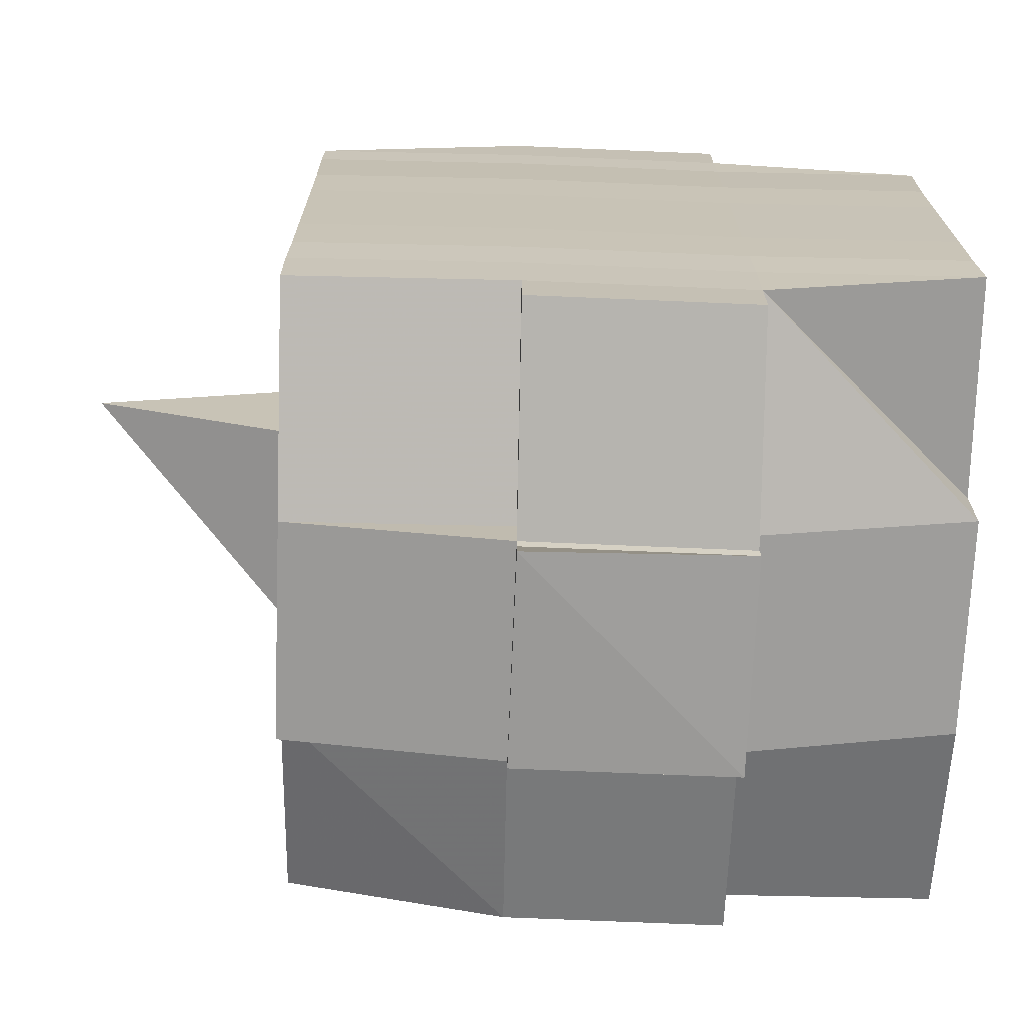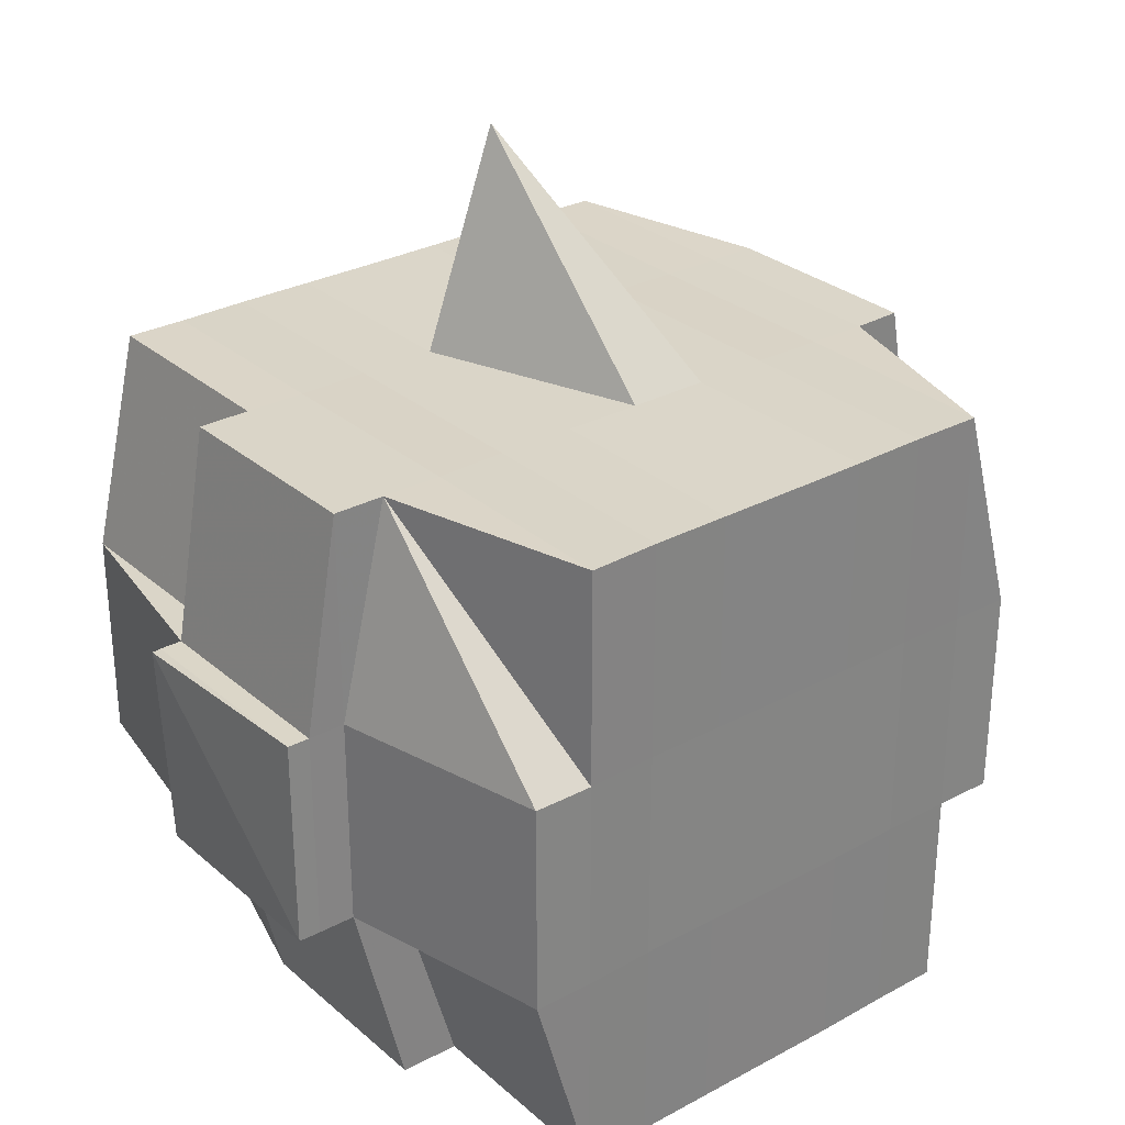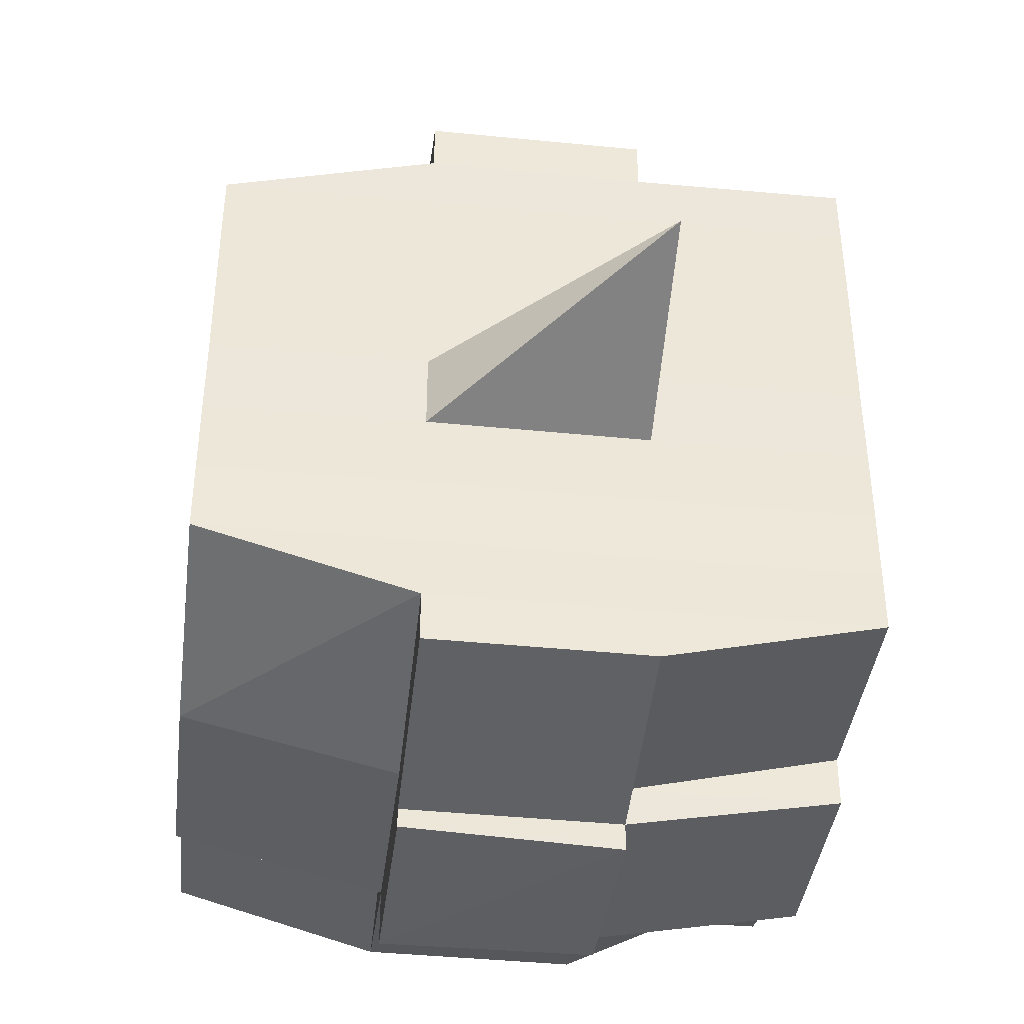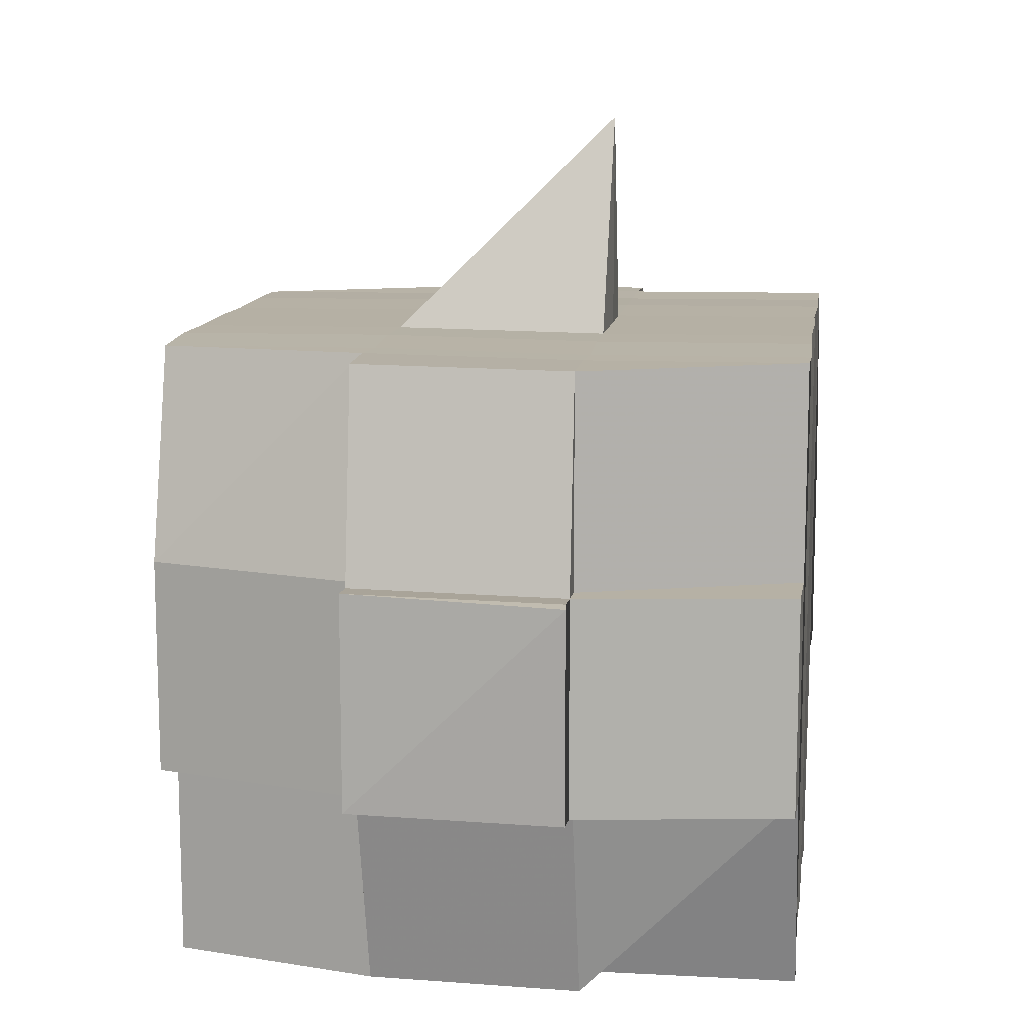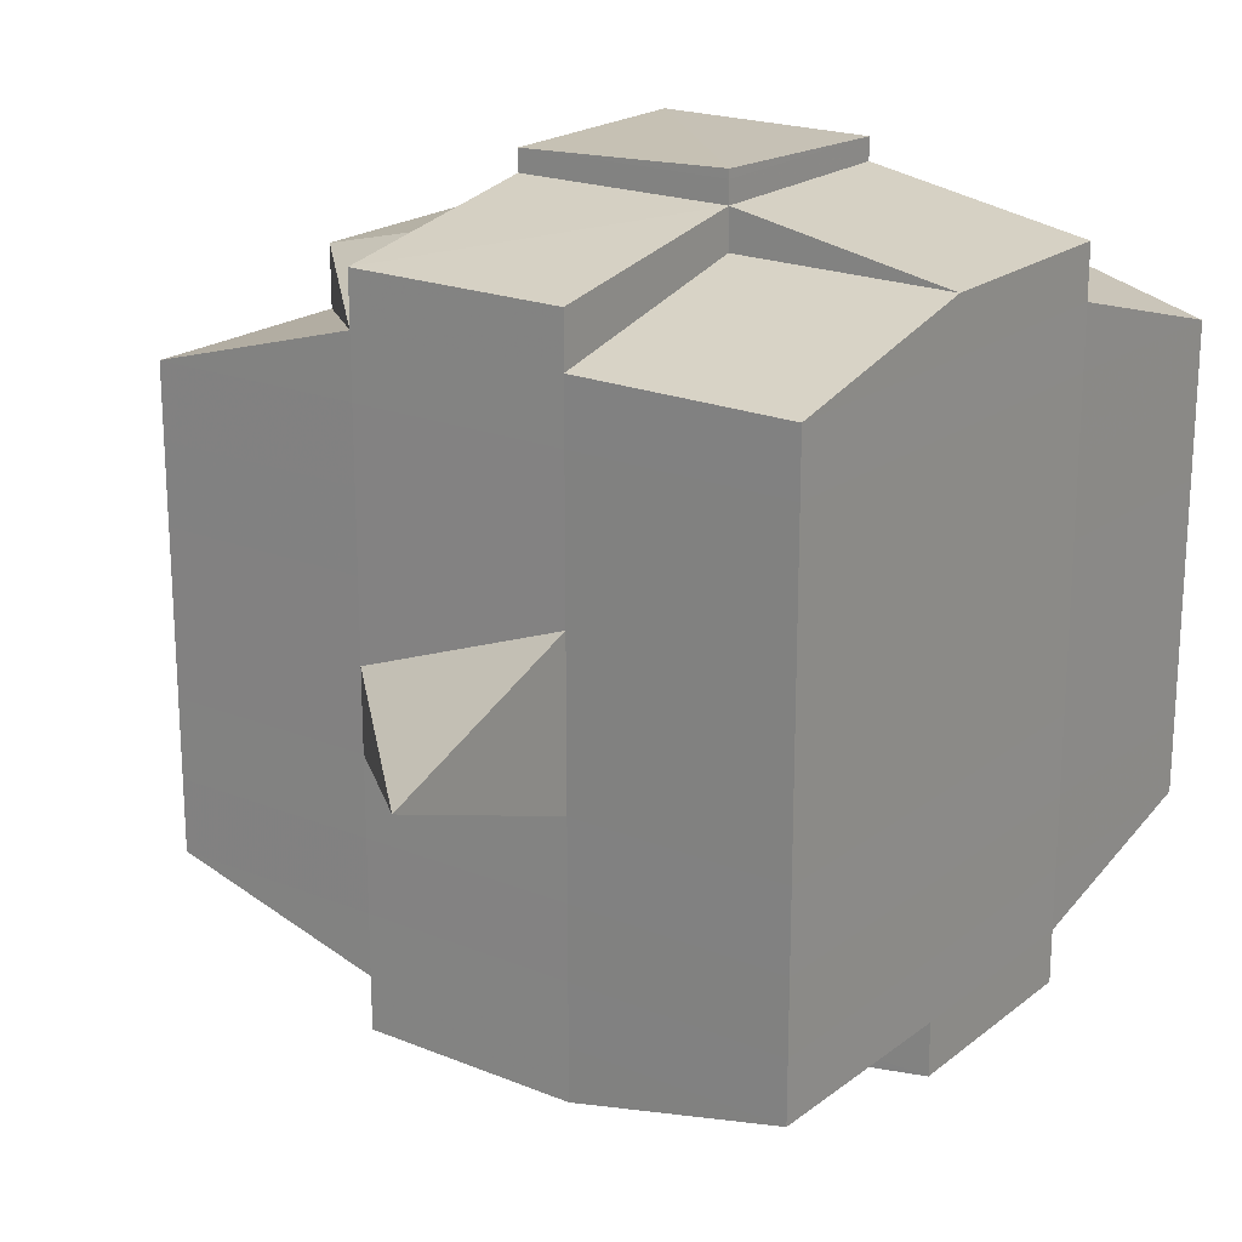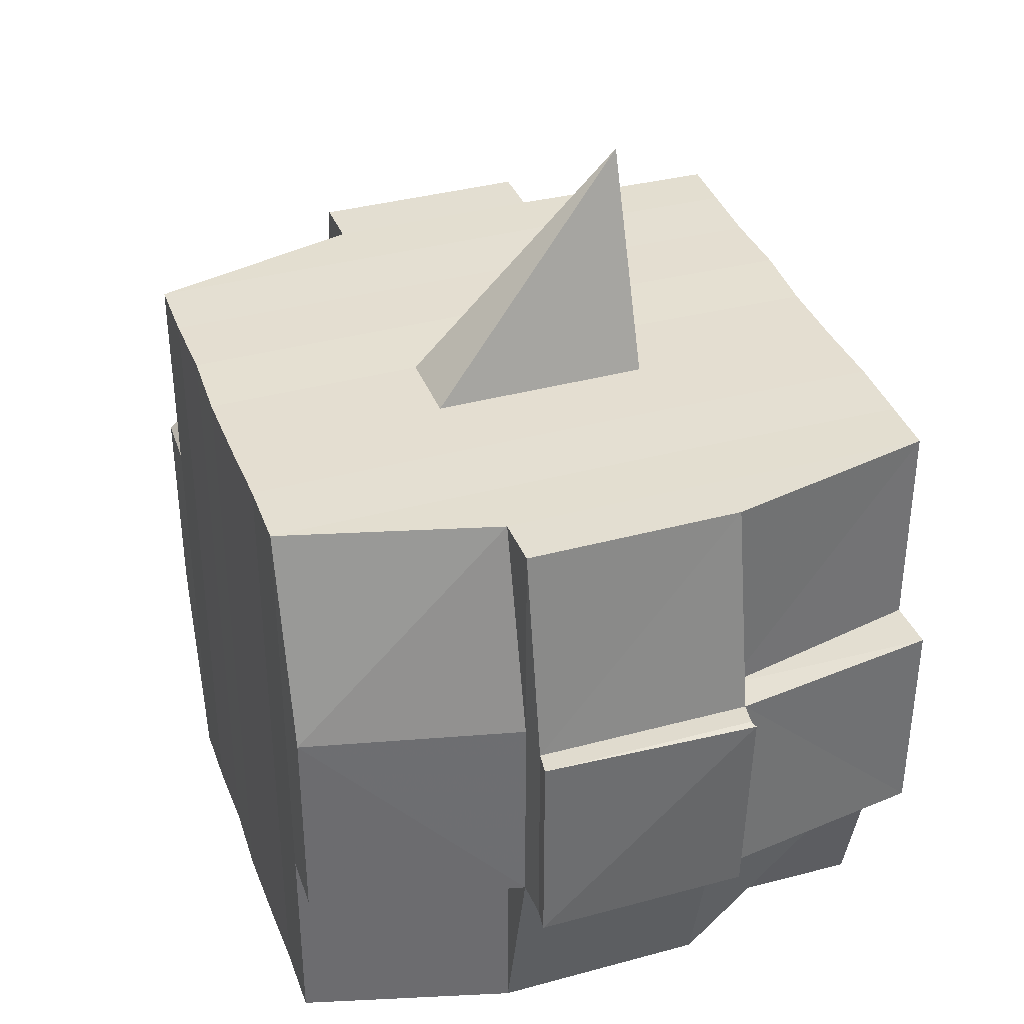
<metadata>
{"format":"obj","ext":"obj","renderer":"f3d","projection":"perspective","resolution":1024,"background":"white","views":[{"elev":-70.7,"azim":-91.7,"up":"+Z"},{"elev":29.4,"azim":51.3,"up":"+Y"},{"elev":-40.1,"azim":173.5,"up":"+Z"},{"elev":11.8,"azim":-171.7,"up":"+Y"},{"elev":20.5,"azim":-143.5,"up":"+Z"},{"elev":36.7,"azim":160.9,"up":"+Y"}]}
</metadata>
<code>
o 1239
v 2234 1853 10.15
v 2234 1853 10.15
v 2234 1853 10.15
v 2234 1853 10.15
v 2234 1853 10.15
v 2234 1853 10.15
v 2234 1853 10.15
v 2234 1853 10.15
v 2234 1853 10.15
v 2234 1853 10.15
v 2234 1853 10.15
v 2234 1853 10.15
v 2234 1853 10.15
v 2234 1853 10.15
v 2234 1853 10.15
v 2234 1853 10.15
v 2234 1853 10.15
v 2234 1853 10.15
v 2234 1853 10.15
v 2234 1853 10.15
v 2234 1853 10.15
v 2234 1853 10.15
v 2234 1853 10.15
v 2234 1853 10.15
v 2234 1853 10.15
v 2234 1853 10.15
v 2234 1853 10.15
v 2234 1853 10.15
v 2234 1853 10.15
v 2234 1853 10.15
v 2234 1853 10.15
v 2234 1853 10.14
v 2234 1853 10.15
v 2234 1853 10.15
v 2234 1853 10.15
v 2234 1853 10.15
v 2234 1853 10.15
v 2234 1853 10.14
v 2234 1853 10.14
v 2234 1853 10.14
v 2234 1853 10.15
v 2234 1853 10.14
v 2234 1853 10.14
v 2234 1853 10.15
v 2234 1853 10.14
v 2234 1853 10.14
v 2234 1853 10.14
v 2234 1853 10.14
v 2234 1853 10.14
v 2234 1853 10.13
v 2234 1853 10.14
v 2234 1853 10.14
v 2234 1853 10.13
v 2234 1853 10.14
v 2234 1853 10.14
v 2234 1853 10.14
v 2234 1853 10.14
v 2234 1853 10.14
v 2234 1853 10.14
v 2234 1853 10.13
v 2234 1853 10.13
v 2234 1853 10.13
v 2234 1853 10.13
v 2234 1853 10.13
v 2234 1853 10.14
v 2234 1853 10.13
v 2234 1853 10.12
v 2234 1853 10.13
v 2234 1853 10.12
v 2234 1853 10.12
v 2234 1853 10.13
v 2234 1853 10.13
v 2234 1853 10.12
v 2234 1853 10.13
v 2234 1853 10.12
v 2234 1853 10.12
v 2234 1853 10.13
v 2234 1853 10.12
v 2234 1853 10.12
v 2234 1853 10.12
v 2234 1853 10.12
v 2234 1853 10.12
v 2234 1853 10.12
v 2234 1853 10.12
v 2234 1853 10.12
v 2234 1853 10.12
v 2234 1853 10.12
v 2234 1853 10.12
v 2234 1853 10.12
v 2234 1853 10.12
v 2234 1853 10.12
v 2234 1853 10.12
v 2234 1853 10.12
v 2234 1853 10.12
v 2234 1853 10.12
v 2234 1853 10.12
v 2234 1853 10.12
v 2234 1853 10.12
v 2234 1853 10.12
v 2234 1853 10.12
v 2234 1853 10.12
v 2234 1853 10.12
v 2234 1853 10.12
v 2234 1853 10.12
v 2234 1853 10.12
v 2234 1853 10.12
v 2234 1853 10.12
v 2234 1853 10.12
v 2234 1853 10.12
v 2234 1853 10.12
v 2234 1853 10.12
v 2234 1853 10.12
v 2234 1853 10.12
v 2234 1853 10.12
v 2234 1853 10.12
v 2234 1853 10.12
v 2234 1853 10.12
v 2234 1853 10.12
v 2234 1853 10.12
v 2234 1853 10.12
v 2234 1853 10.12
v 2234 1853 10.12
v 2234 1853 10.12
v 2234 1853 10.12
v 2234 1853 10.12
v 2234 1853 10.12
v 2234 1853 10.13
v 2234 1853 10.12
v 2234 1853 10.12
v 2234 1853 10.13
v 2234 1853 10.13
v 2234 1853 10.13
v 2234 1853 10.13
v 2234 1853 10.12
v 2234 1853 10.13
v 2234 1853 10.13
v 2234 1853 10.14
v 2234 1853 10.13
v 2234 1853 10.13
v 2234 1853 10.13
v 2234 1853 10.14
v 2234 1853 10.14
v 2234 1853 10.14
v 2234 1853 10.14
v 2234 1853 10.14
v 2234 1853 10.14
v 2234 1853 10.14
v 2234 1853 10.14
v 2234 1853 10.14
v 2234 1853 10.14
v 2234 1853 10.14
v 2234 1853 10.15
v 2234 1853 10.14
v 2234 1853 10.15
v 2234 1853 10.15
v 2234 1853 10.15
v 2234 1853 10.15
v 2234 1853 10.15
v 2234 1853 10.15
v 2234 1853 10.15
v 2234 1853 10.15
v 2234 1853 10.15
v 2234 1853 10.15
v 2234 1853 10.15
v 2234 1853 10.14
v 2234 1853 10.15
v 2234 1853 10.14
v 2234 1853 10.15
v 2234 1853 10.15
v 2234 1853 10.15
v 2234 1853 10.15
v 2234 1853 10.15
v 2234 1853 10.15
v 2234 1853 10.15
v 2234 1853 10.15
v 2234 1853 10.15
v 2234 1853 10.15
v 2234 1853 10.15
v 2234 1853 10.15
v 2234 1853 10.15
v 2234 1853 10.15
v 2234 1853 10.15
v 2234 1853 10.15
v 2234 1853 10.15
v 2234 1853 10.15
v 2234 1853 10.15
v 2234 1853 10.15
v 2234 1853 10.15
v 2234 1853 10.15
v 2234 1853 10.15
v 2234 1853 10.15
v 2234 1853 10.15
v 2234 1853 10.15
v 2234 1853 10.15
v 2234 1853 10.15
v 2234 1853 10.15
v 2234 1853 10.15
v 2234 1853 10.15
v 2234 1853 10.15
v 2234 1853 10.15
v 2234 1853 10.15
v 2234 1853 10.15
v 2234 1853 10.15
v 2234 1853 10.15
v 2234 1853 10.15
v 2234 1853 10.15
v 2234 1853 10.15
v 2234 1853 10.14
v 2234 1853 10.14
v 2234 1853 10.14
v 2234 1853 10.14
v 2234 1853 10.15
v 2234 1853 10.14
v 2234 1853 10.14
v 2234 1853 10.14
v 2234 1853 10.14
v 2234 1853 10.14
v 2234 1853 10.14
v 2234 1853 10.14
v 2234 1853 10.13
v 2234 1853 10.14
v 2234 1853 10.14
v 2234 1853 10.14
v 2234 1853 10.13
v 2234 1853 10.13
v 2234 1853 10.13
v 2234 1853 10.13
v 2234 1853 10.14
v 2234 1853 10.13
v 2234 1853 10.12
v 2234 1853 10.13
v 2234 1853 10.13
v 2234 1853 10.13
v 2234 1853 10.12
v 2234 1853 10.12
v 2234 1853 10.12
v 2234 1853 10.12
v 2234 1853 10.13
v 2234 1853 10.12
v 2234 1853 10.12
v 2234 1853 10.12
v 2234 1853 10.12
v 2234 1853 10.12
v 2234 1853 10.12
v 2234 1853 10.12
v 2234 1853 10.12
v 2234 1853 10.12
v 2234 1853 10.12
v 2234 1853 10.12
v 2234 1853 10.12
v 2234 1853 10.12
v 2234 1853 10.12
v 2234 1853 10.12
v 2234 1853 10.12
v 2234 1853 10.13
v 2234 1853 10.12
v 2234 1853 10.12
v 2234 1853 10.12
v 2234 1853 10.12
v 2234 1853 10.12
v 2234 1853 10.12
v 2234 1853 10.12
v 2234 1853 10.12
v 2234 1853 10.12
v 2234 1853 10.12
v 2234 1853 10.12
v 2234 1853 10.12
v 2234 1853 10.12
v 2234 1853 10.12
v 2234 1853 10.12
v 2234 1853 10.13
v 2234 1853 10.13
v 2234 1853 10.13
v 2234 1853 10.13
v 2234 1853 10.14
v 2234 1853 10.14
v 2234 1853 10.14
v 2234 1853 10.13
v 2234 1853 10.13
v 2234 1853 10.12
v 2234 1853 10.13
v 2234 1853 10.13
v 2234 1853 10.14
v 2234 1853 10.14
v 2234 1853 10.14
v 2234 1853 10.14
v 2234 1853 10.14
v 2234 1853 10.14
v 2234 1853 10.14
v 2234 1853 10.14
v 2234 1853 10.14
v 2234 1853 10.14
v 2234 1853 10.15
v 2234 1853 10.14
v 2234 1853 10.14
v 2234 1853 10.15
v 2234 1853 10.15
v 2234 1853 10.15
v 2234 1853 10.15
v 2234 1853 10.15
v 2234 1853 10.15
v 2234 1853 10.15
v 2234 1853 10.15
v 2234 1853 10.15
v 2234 1853 10.15
v 2234 1853 10.15
v 2234 1853 10.15
v 2234 1853 10.15
v 2234 1853 10.15
v 2234 1853 10.15
v 2234 1853 10.15
v 2234 1853 10.15
v 2234 1853 10.14
v 2234 1853 10.14
v 2234 1853 10.14
v 2234 1853 10.14
v 2234 1853 10.13
v 2234 1853 10.12
v 2234 1853 10.12
v 2234 1853 10.12
v 2234 1853 10.12
v 2234 1853 10.12
v 2234 1853 10.12
v 2234 1853 10.12
v 2234 1853 10.12
v 2234 1853 10.12
v 2234 1853 10.12
v 2234 1853 10.12
f 1 2 3
f 2 4 5
f 1 6 7
f 8 9 10
f 11 12 10
f 13 14 8
f 15 16 12
f 17 18 16
f 19 20 15
f 20 21 22
f 23 19 24
f 17 25 26
f 25 27 18
f 28 25 29
f 30 31 25
f 31 32 33
f 34 33 25
f 25 33 35
f 33 36 35
f 36 37 35
f 33 38 36
f 32 39 38
f 40 38 33
f 35 37 41
f 36 42 37
f 38 42 36
f 42 43 44
f 38 45 42
f 46 45 38
f 39 47 45
f 48 49 46
f 49 50 51
f 51 52 45
f 47 53 52
f 45 54 42
f 45 52 54
f 42 54 55
f 54 56 43
f 52 57 54
f 57 58 56
f 54 57 59
f 52 60 57
f 61 60 52
f 53 62 60
f 60 63 57
f 63 64 58
f 57 63 65
f 60 66 63
f 62 67 66
f 68 66 60
f 67 69 70
f 66 71 63
f 63 71 72
f 66 70 71
f 73 70 66
f 71 74 64
f 70 75 71
f 75 76 74
f 71 75 77
f 75 78 76
f 70 79 75
f 80 79 70
f 79 81 75
f 80 82 83
f 84 85 78
f 86 87 82
f 88 87 89
f 90 89 91
f 92 93 85
f 94 95 93
f 96 97 92
f 98 99 95
f 97 99 100
f 101 100 102
f 103 96 104
f 105 98 106
f 107 105 108
f 109 107 81
f 106 110 111
f 112 113 110
f 114 112 115
f 116 114 117
f 117 106 118
f 117 111 119
f 120 117 121
f 81 117 122
f 122 117 123
f 81 122 124
f 122 123 125
f 124 122 125
f 125 119 126
f 125 126 127
f 128 129 124
f 124 125 130
f 130 127 131
f 130 125 132
f 133 124 130
f 134 124 133
f 135 128 133
f 133 130 136
f 136 131 137
f 136 130 138
f 139 133 136
f 77 133 139
f 140 135 139
f 139 136 141
f 141 137 142
f 141 136 143
f 144 139 141
f 72 139 144
f 145 140 144
f 144 141 146
f 146 142 147
f 146 141 148
f 149 144 146
f 65 144 149
f 150 145 149
f 149 146 151
f 151 147 152
f 151 146 153
f 154 152 155
f 156 155 157
f 158 159 157
f 160 161 159
f 162 163 156
f 164 151 163
f 165 151 164
f 165 149 151
f 59 149 165
f 166 165 164
f 55 165 166
f 167 150 165
f 168 167 166
f 166 169 170
f 41 170 171
f 41 166 172
f 37 166 41
f 35 41 173
f 173 171 174
f 173 41 175
f 176 174 177
f 176 173 178
f 179 173 180
f 181 182 173
f 178 183 184
f 185 186 176
f 187 185 188
f 189 190 183
f 189 191 190
f 192 193 189
f 14 192 194
f 175 189 194
f 194 195 9
f 196 197 195
f 198 199 197
f 200 198 189
f 201 200 189
f 201 202 200
f 200 203 198
f 202 203 200
f 204 202 205
f 203 206 191
f 207 208 202
f 202 209 203
f 153 209 202
f 208 210 209
f 209 211 203
f 203 211 212
f 211 213 206
f 209 214 211
f 148 214 209
f 210 215 214
f 214 216 211
f 216 217 213
f 211 216 218
f 214 219 216
f 143 219 214
f 215 220 219
f 219 221 216
f 221 222 217
f 216 221 223
f 219 224 221
f 138 224 219
f 220 225 224
f 224 226 221
f 226 227 222
f 221 226 228
f 224 229 226
f 225 230 229
f 132 229 224
f 229 231 226
f 231 232 227
f 226 231 233
f 229 234 231
f 235 234 229
f 234 236 231
f 236 237 232
f 231 236 238
f 235 239 240
f 241 242 239
f 243 242 244
f 245 244 246
f 247 248 236
f 248 249 250
f 251 250 236
f 236 250 252
f 250 253 252
f 252 253 254
f 252 254 255
f 250 256 253
f 118 256 250
f 249 257 256
f 257 258 259
f 115 259 256
f 258 260 261
f 256 261 262
f 256 262 263
f 259 102 264
f 265 264 266
f 265 266 267
f 268 104 265
f 269 103 265
f 270 267 271
f 270 265 73
f 253 265 270
f 254 253 270
f 254 270 272
f 272 270 68
f 272 271 273
f 255 254 272
f 255 272 274
f 274 272 61
f 274 273 275
f 276 275 277
f 278 255 274
f 238 255 278
f 279 280 255
f 281 279 278
f 278 282 283
f 284 283 285
f 233 278 284
f 284 278 286
f 287 281 284
f 228 284 288
f 289 287 288
f 288 284 290
f 290 277 291
f 288 290 292
f 292 290 40
f 292 291 293
f 294 288 292
f 223 288 294
f 295 289 294
f 294 292 296
f 296 292 34
f 296 293 297
f 298 297 299
f 300 299 301
f 302 303 301
f 304 305 303
f 306 307 300
f 308 296 307
f 309 296 308
f 198 309 308
f 309 294 296
f 218 294 309
f 310 309 311
f 312 295 309
f 313 314 315
f 316 317 314
f 318 319 320
f 321 322 323
f 324 325 326
f 326 327 328

</code>
